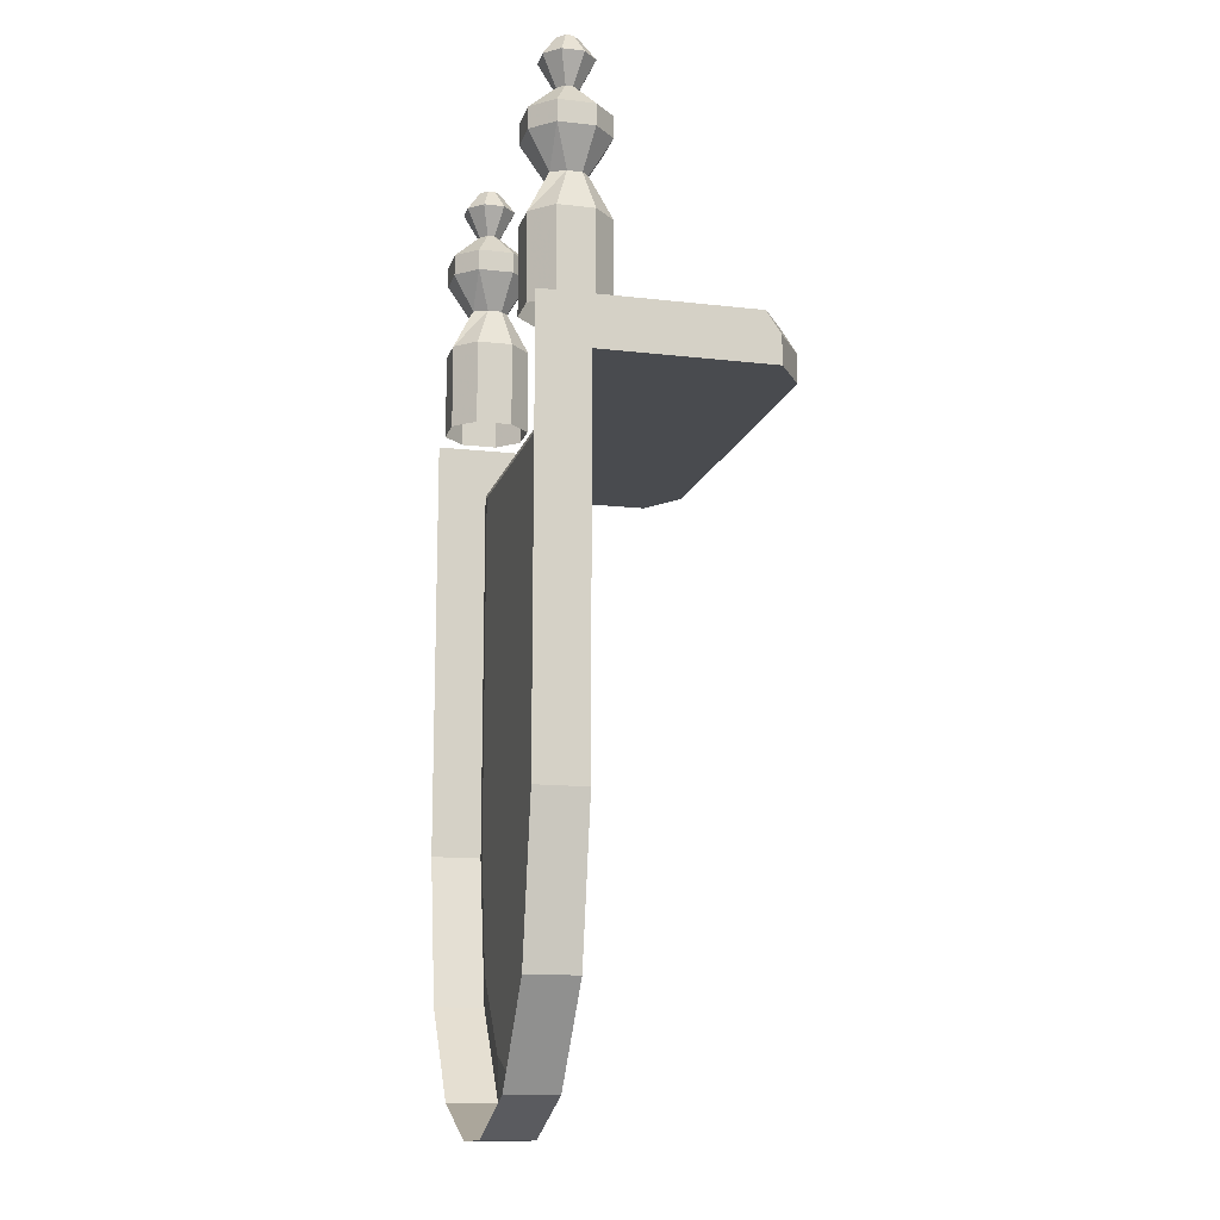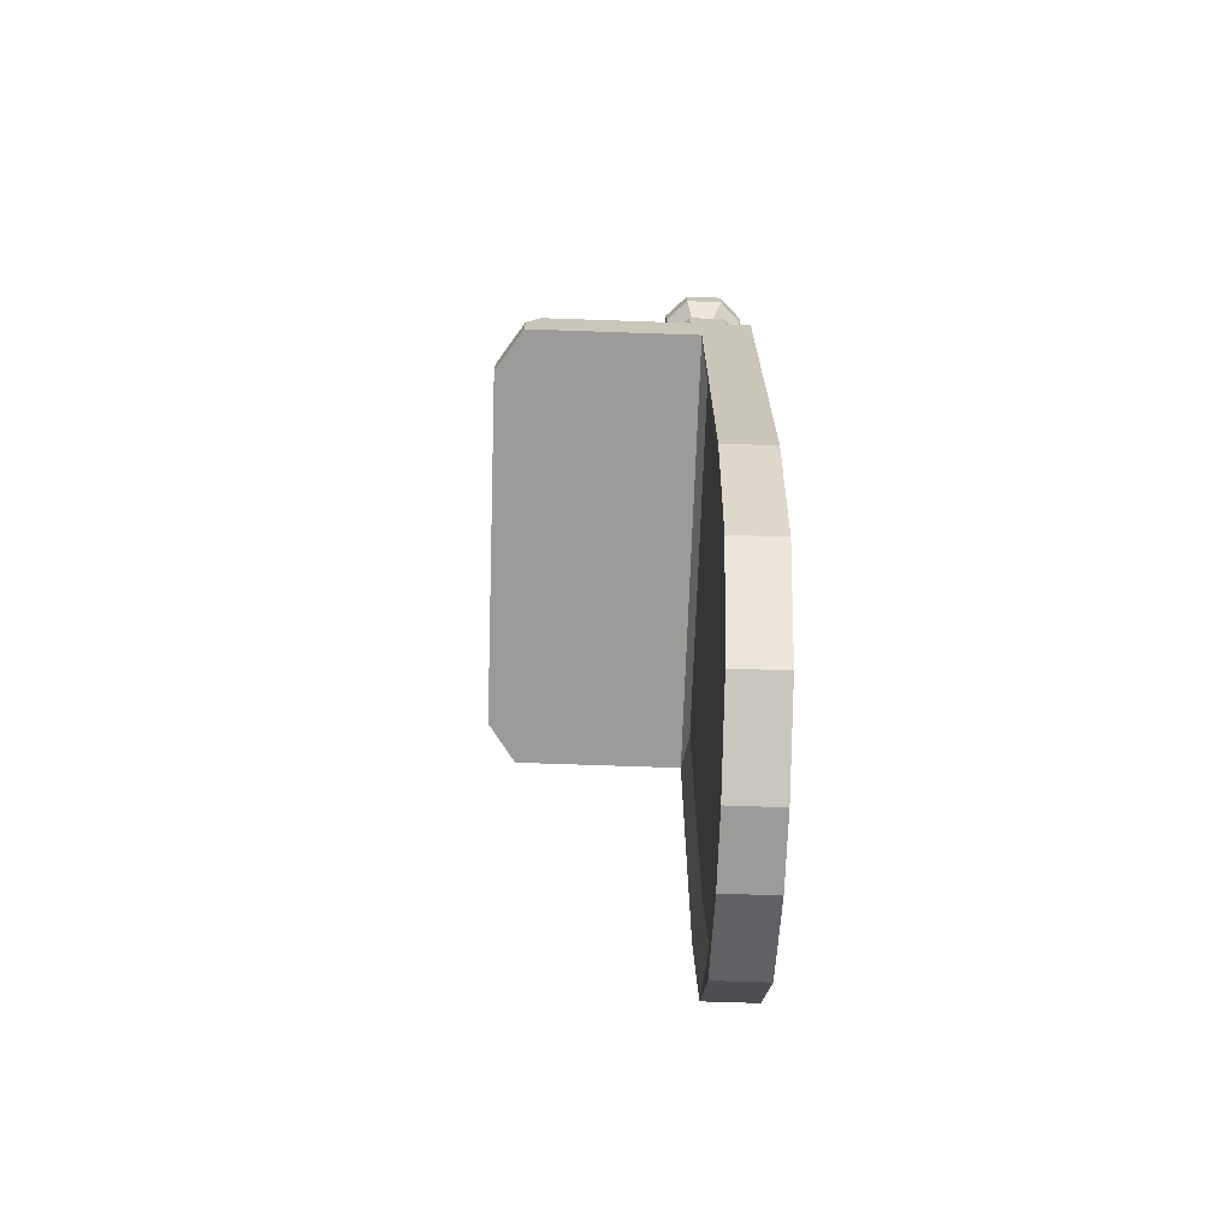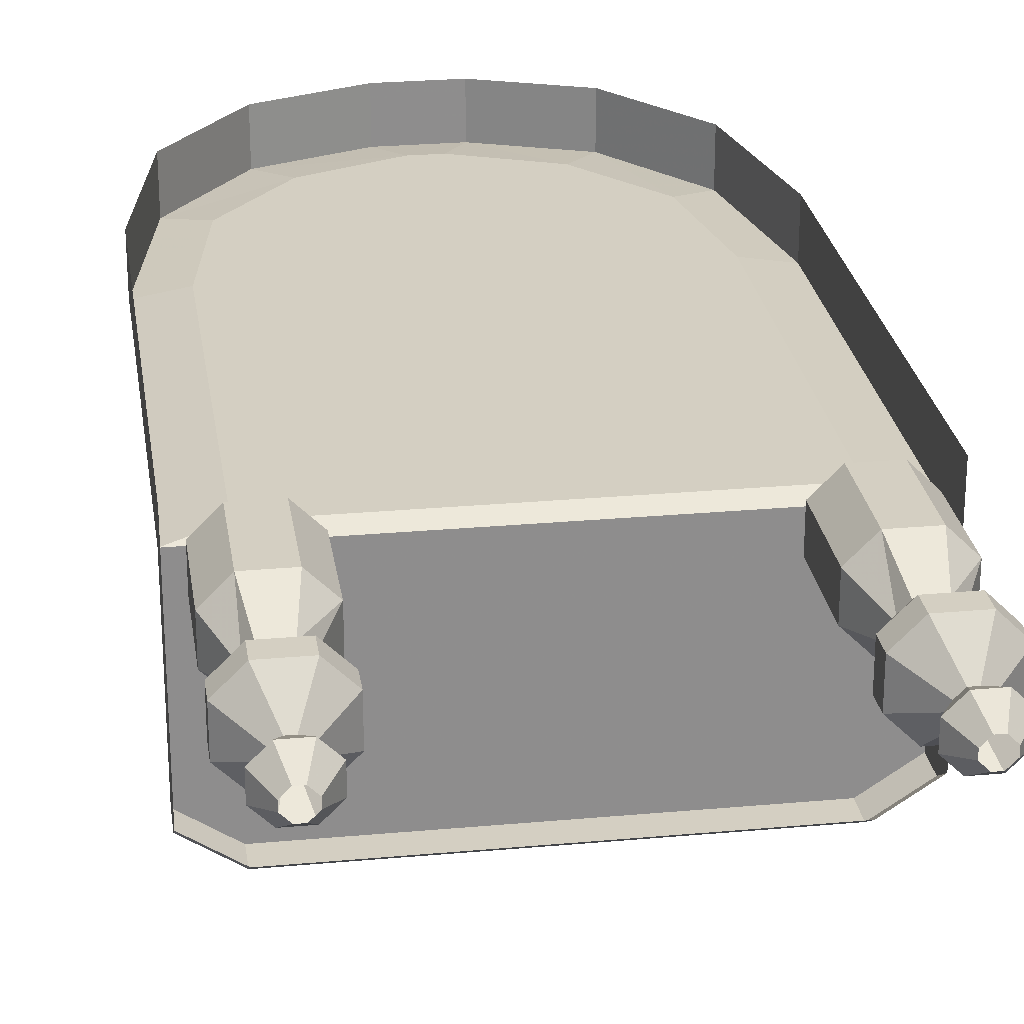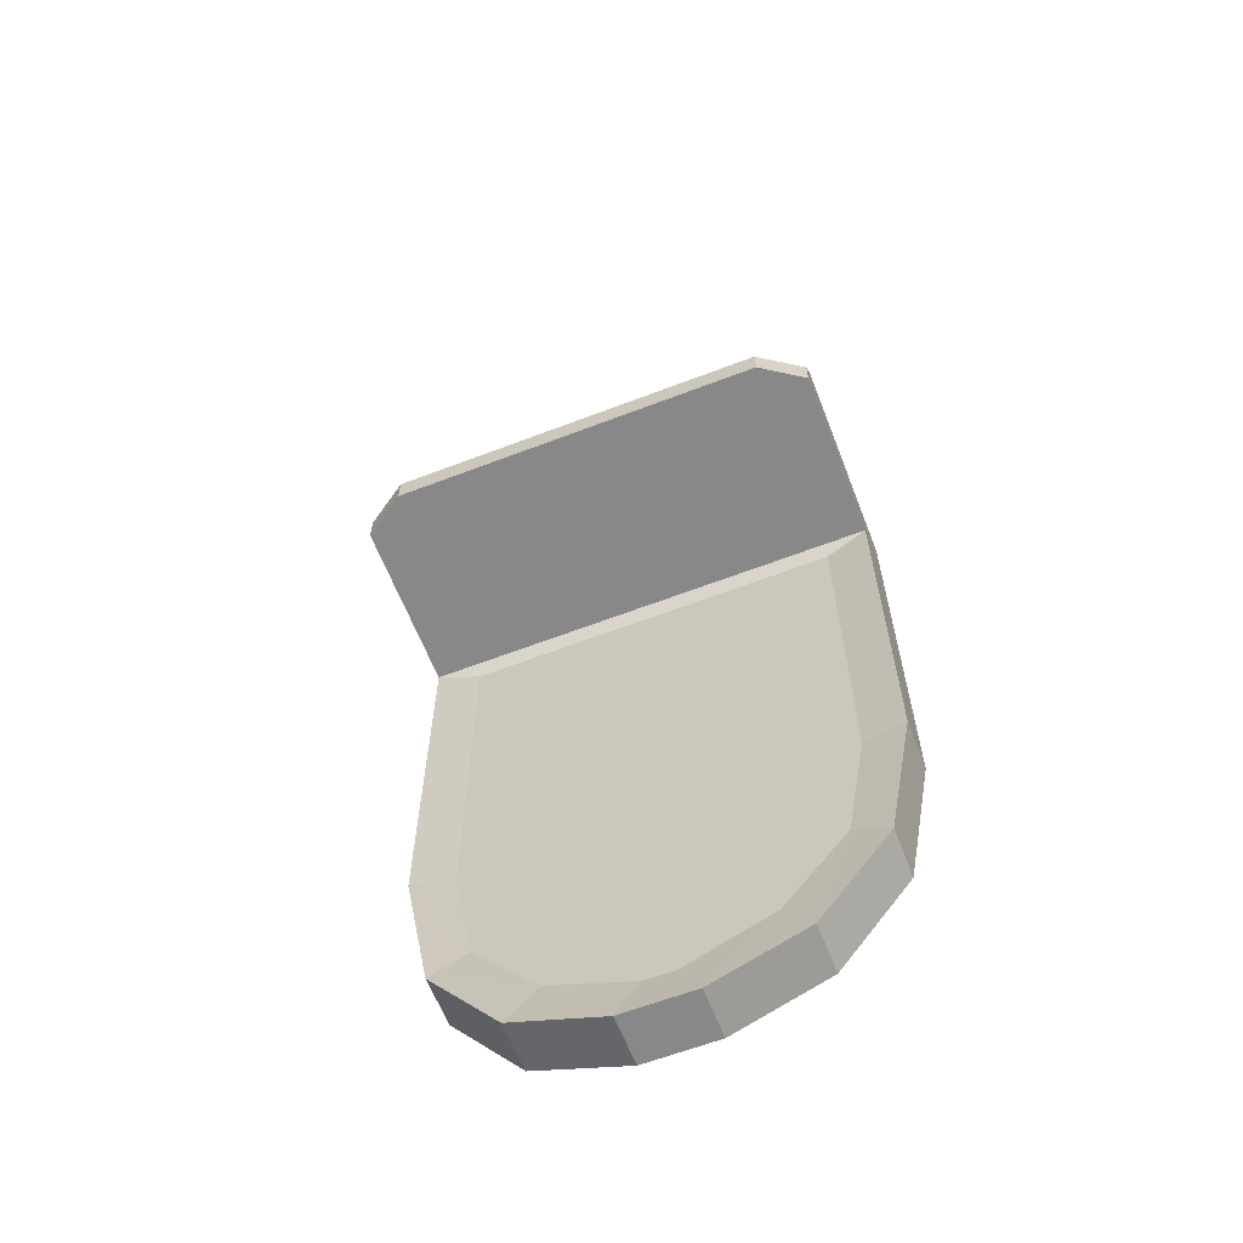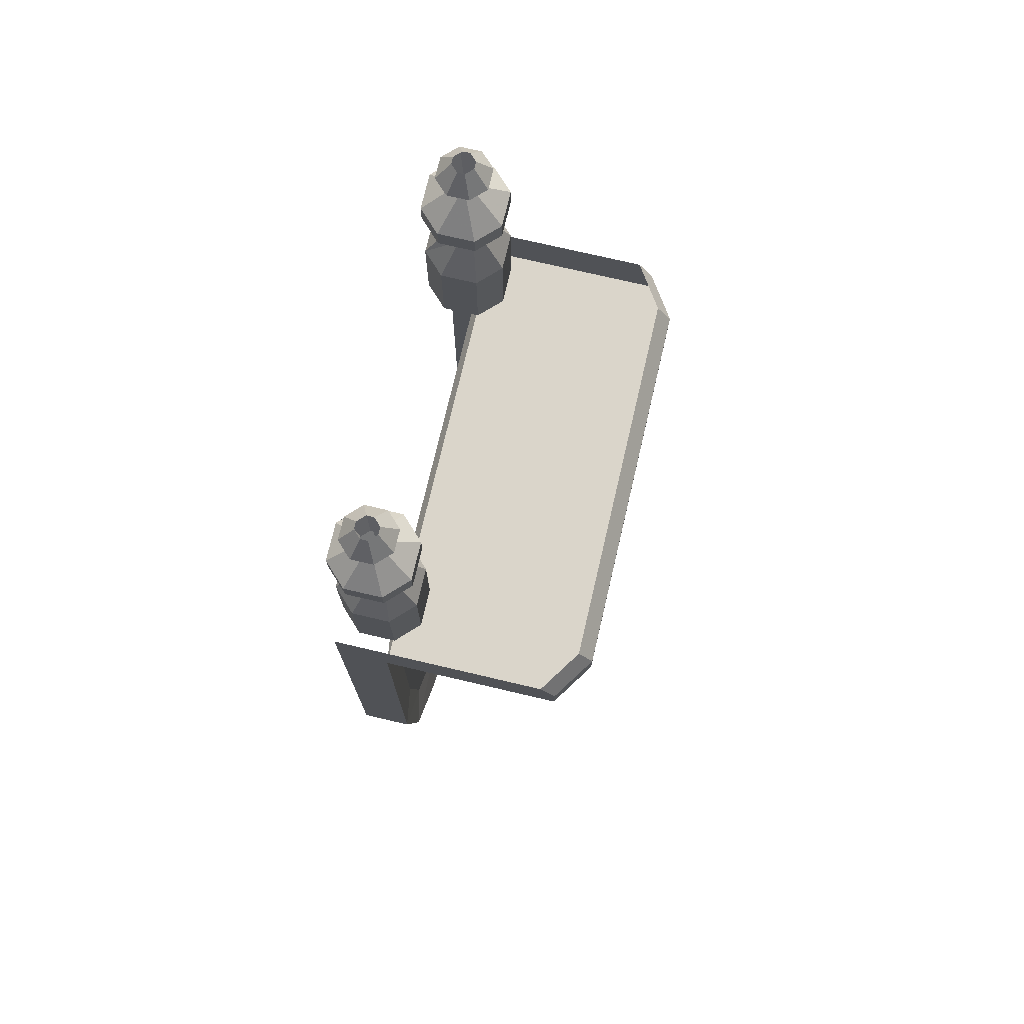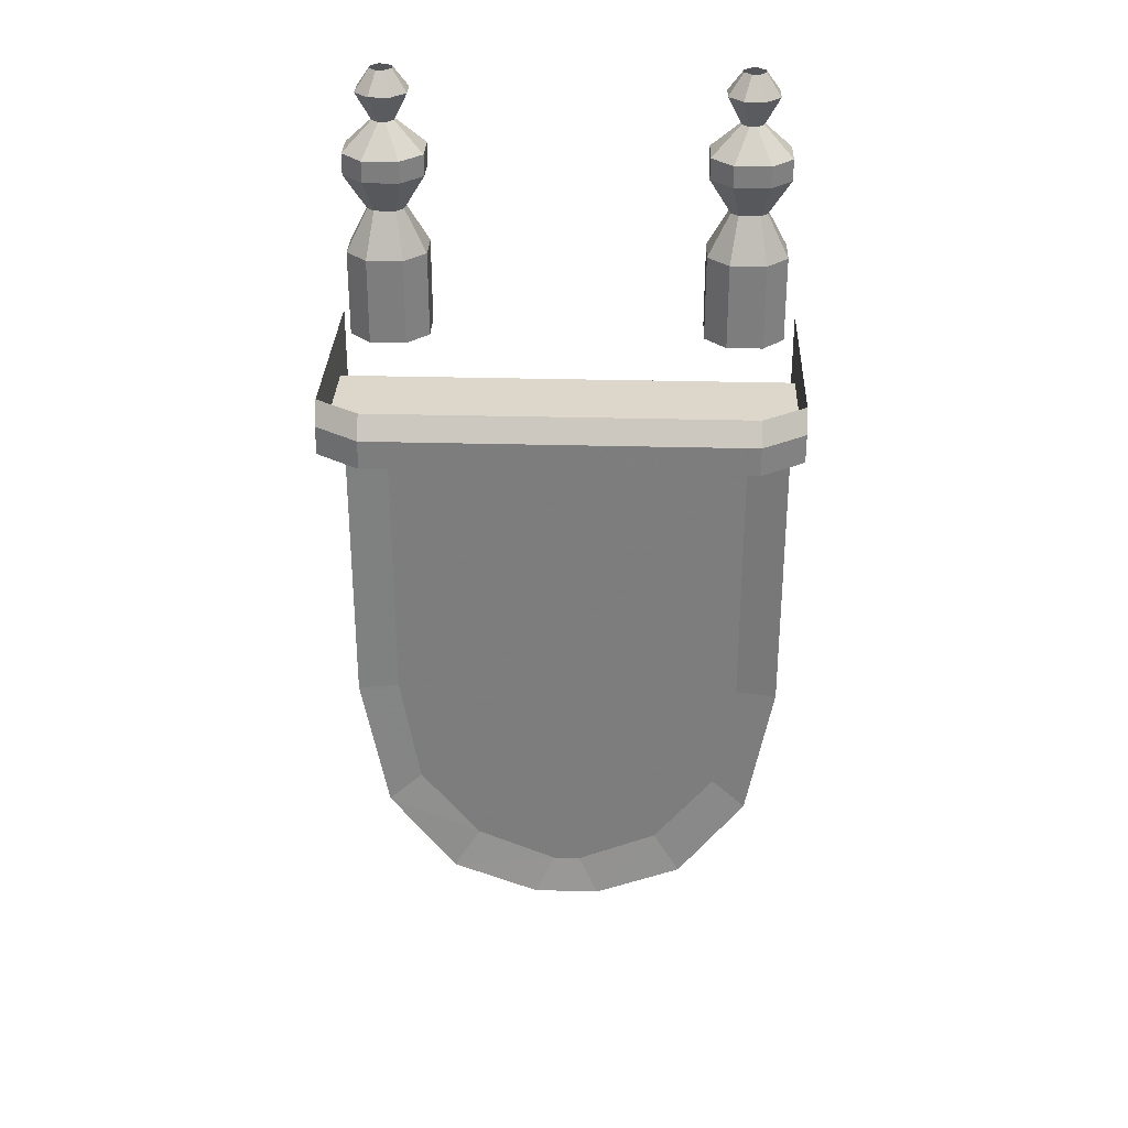
<metadata>
{"format":"obj","ext":"obj","renderer":"f3d","projection":"perspective","resolution":1024,"background":"white","views":[{"elev":-13.8,"azim":75.5,"up":"+Y"},{"elev":-69.7,"azim":-92.0,"up":"+Y"},{"elev":25.7,"azim":171.7,"up":"+Z"},{"elev":-62.7,"azim":-158.8,"up":"+Y"},{"elev":74.3,"azim":103.2,"up":"+Y"},{"elev":30.5,"azim":-177.8,"up":"+Y"}]}
</metadata>
<code>
v -0.1797 -0.4766 0.4688
v -0.1641 -0.4766 0.4531
v -0.1797 -0.4531 0.4453
v -0.1875 -0.4531 0.4531
v -0.2031 -0.4766 0.4688
v -0.1953 -0.5078 0.4531
v -0.1875 -0.5078 0.4531
v -0.1797 -0.5078 0.4453
v -0.1641 -0.4766 0.4297
v -0.1797 -0.4531 0.4375
v -0.1797 -0.4766 0.4141
v -0.1875 -0.4531 0.4297
v -0.2031 -0.4766 0.4141
v -0.1953 -0.4531 0.4297
v -0.2188 -0.4766 0.4297
v -0.2031 -0.4531 0.4375
v -0.2188 -0.4766 0.4531
v -0.2031 -0.4531 0.4453
v -0.1953 -0.4531 0.4531
v -0.1719 -0.5391 0.4844
v -0.1484 -0.5391 0.4609
v -0.2109 -0.5391 0.4844
v -0.2109 -0.5625 0.4844
v -0.1719 -0.5625 0.4844
v -0.1484 -0.5625 0.4609
v -0.1484 -0.5391 0.4219
v -0.1797 -0.5078 0.4375
v -0.1875 -0.5078 0.4297
v -0.1953 -0.5078 0.4297
v -0.2031 -0.5078 0.4375
v -0.2031 -0.5078 0.4453
v -0.2344 -0.5391 0.4609
v -0.1719 -0.5391 0.3984
v -0.2109 -0.5391 0.3984
v -0.2344 -0.5391 0.4219
v -0.1484 -0.5625 0.4219
v -0.1719 -0.5625 0.3984
v -0.2109 -0.5625 0.3984
v -0.2344 -0.5625 0.4219
v -0.2344 -0.5625 0.4609
v -0.2109 -0.6016 0.4453
v -0.2031 -0.6016 0.4609
v -0.1797 -0.6016 0.4609
v -0.1719 -0.6016 0.4453
v -0.1719 -0.6016 0.4297
v -0.1797 -0.6016 0.4219
v -0.2031 -0.6016 0.4219
v -0.2109 -0.6016 0.4297
v -0.2344 -0.6484 0.4219
v -0.2344 -0.6484 0.4609
v -0.2109 -0.6484 0.4844
v -0.1719 -0.6484 0.4844
v -0.1484 -0.6484 0.4609
v -0.1484 -0.6484 0.4219
v -0.1719 -0.6484 0.3984
v -0.2109 -0.6484 0.3984
v -0.2109 -0.7422 0.3984
v -0.2344 -0.7422 0.4219
v -0.2344 -0.7422 0.4609
v -0.2109 -0.7422 0.4844
v -0.1719 -0.7422 0.4844
v -0.1484 -0.7422 0.4609
v -0.1484 -0.7422 0.4219
v -0.1719 -0.7422 0.3984
v 0.25 -0.7969 0.4844
v 0.25 -1.211 0.4844
v 0.25 -1.211 0.4297
v 0.25 -0.7969 0.4297
v 0.25 -0.7656 0.4844
v 0.25 -0.7969 0.2422
v 0.25 -0.7656 0.2422
v 0.25 -0.7422 0.2578
v 0.25 -0.7422 0.4844
v -0.25 -1.211 0.4844
v -0.25 -0.7969 0.4844
v -0.25 -0.7969 0.4297
v -0.25 -1.211 0.4297
v -0.2188 -1.375 0.4844
v -0.2188 -1.375 0.4297
v -0.1406 -1.477 0.4844
v -0.1406 -1.477 0.4297
v -0.03906 -1.516 0.4844
v -0.03906 -1.516 0.4297
v 0.03906 -1.516 0.4844
v 0.03906 -1.516 0.4297
v 0.1406 -1.477 0.4844
v 0.1406 -1.477 0.4297
v 0.2188 -1.375 0.4844
v 0.2188 -1.375 0.4297
v 0.1797 -1.344 0.4375
v 0.2031 -1.211 0.4375
v 0.2031 -0.8125 0.4375
v -0.25 -0.7969 0.2422
v -0.2031 -0.7969 0.2109
v 0.2031 -0.7969 0.2109
v 0.2031 -0.7656 0.2109
v 0.2031 -0.7422 0.2266
v -0.2031 -0.8125 0.4375
v -0.2031 -1.211 0.4375
v -0.1797 -1.344 0.4375
v -0.1094 -1.43 0.4375
v -0.01562 -1.469 0.4375
v 0.01562 -1.469 0.4375
v 0.1094 -1.43 0.4375
v 0.125 -1.32 0.4375
v 0.1406 -1.297 0.4375
v 0.1328 -1.18 0.4375
v 0.1562 -1.164 0.4375
v 0.1328 -1.062 0.4375
v 0.1562 -1.047 0.4375
v -0.09375 -0.8828 0.4375
v -0.1094 -0.8984 0.4375
v -0.125 -0.9844 0.4375
v -0.1406 -1 0.4375
v -0.1719 -1.094 0.4375
v -0.1875 -1.125 0.4375
v -0.1562 -1.148 0.4375
v -0.1094 -1.172 0.4375
v -0.1328 -1.117 0.4375
v -0.09375 -1.148 0.4375
v 0.1094 -1.164 0.4375
v 0.1328 -1.148 0.4375
v -0.25 -0.7656 0.4844
v -0.25 -0.7656 0.2422
v -0.2031 -0.7656 0.2109
v -0.2031 -0.7422 0.2266
v -0.25 -0.7422 0.2578
v -0.25 -0.7422 0.4844
v 0.1875 -0.4531 0.4531
v 0.1797 -0.4531 0.4453
v 0.1641 -0.4766 0.4531
v 0.1797 -0.4766 0.4688
v 0.1953 -0.4531 0.4531
v 0.2031 -0.4766 0.4688
v 0.2031 -0.4531 0.4453
v 0.2188 -0.4766 0.4531
v 0.2031 -0.4531 0.4375
v 0.2188 -0.4766 0.4297
v 0.1953 -0.4531 0.4297
v 0.2031 -0.4766 0.4141
v 0.1875 -0.4531 0.4297
v 0.1797 -0.4766 0.4141
v 0.1797 -0.4531 0.4375
v 0.1641 -0.4766 0.4297
v 0.1797 -0.5078 0.4375
v 0.1797 -0.5078 0.4453
v 0.1875 -0.5078 0.4531
v 0.1953 -0.5078 0.4531
v 0.2031 -0.5078 0.4453
v 0.2031 -0.5078 0.4375
v 0.1953 -0.5078 0.4297
v 0.1875 -0.5078 0.4297
v 0.1719 -0.5391 0.3984
v 0.1484 -0.5391 0.4219
v 0.1484 -0.5391 0.4609
v 0.1719 -0.5391 0.4844
v 0.2109 -0.5391 0.4844
v 0.2344 -0.5391 0.4609
v 0.2344 -0.5391 0.4219
v 0.2109 -0.5391 0.3984
v 0.2109 -0.5625 0.3984
v 0.1719 -0.5625 0.3984
v 0.1484 -0.5625 0.4219
v 0.1484 -0.5625 0.4609
v 0.1719 -0.5625 0.4844
v 0.2109 -0.5625 0.4844
v 0.2344 -0.5625 0.4609
v 0.2344 -0.5625 0.4219
v 0.2109 -0.6016 0.4297
v 0.2031 -0.6016 0.4219
v 0.1797 -0.6016 0.4219
v 0.1719 -0.6016 0.4297
v 0.1719 -0.6016 0.4453
v 0.1797 -0.6016 0.4609
v 0.2031 -0.6016 0.4609
v 0.2109 -0.6016 0.4453
v 0.2344 -0.6484 0.4609
v 0.2344 -0.6484 0.4219
v 0.2109 -0.6484 0.3984
v 0.1719 -0.6484 0.3984
v 0.1484 -0.6484 0.4219
v 0.1484 -0.6484 0.4609
v 0.1719 -0.6484 0.4844
v 0.2109 -0.6484 0.4844
v 0.2109 -0.7422 0.4844
v 0.2344 -0.7422 0.4609
v 0.2344 -0.7422 0.4219
v 0.2109 -0.7422 0.3984
v 0.1719 -0.7422 0.3984
v 0.1484 -0.7422 0.4219
v 0.1484 -0.7422 0.4609
v 0.1719 -0.7422 0.4844
f 1 2 3
f 1 3 4
f 1 4 5
f 1 5 6
f 1 6 7
f 1 7 2
f 2 7 8
f 2 8 9
f 2 9 10
f 2 10 3
f 9 11 12
f 9 12 10
f 11 13 14
f 11 14 12
f 13 15 16
f 13 16 14
f 15 17 18
f 15 18 16
f 17 5 19
f 17 19 18
f 5 4 19
f 20 21 8
f 20 8 7
f 20 7 22
f 21 26 27
f 21 27 8
f 8 27 9
f 9 27 11
f 11 27 28
f 11 28 13
f 13 28 29
f 13 29 15
f 15 29 30
f 15 30 17
f 17 30 31
f 17 31 5
f 5 31 6
f 6 31 32
f 6 32 22
f 6 22 7
f 26 33 28
f 26 28 27
f 33 34 29
f 33 29 28
f 34 35 30
f 34 30 29
f 35 32 31
f 35 31 30
f 23 40 41
f 23 41 42
f 23 42 24
f 24 42 43
f 24 43 25
f 25 43 44
f 25 44 36
f 36 44 45
f 36 45 37
f 37 45 46
f 37 46 38
f 38 46 47
f 38 47 39
f 39 47 48
f 39 48 40
f 40 48 41
f 41 48 49
f 41 49 50
f 41 50 42
f 42 50 51
f 42 51 43
f 43 51 52
f 43 52 44
f 44 52 53
f 44 53 45
f 45 53 54
f 45 54 46
f 46 54 55
f 46 55 47
f 47 55 56
f 47 56 48
f 48 56 49
f 129 130 131
f 129 131 132
f 129 132 133
f 133 132 134
f 133 134 135
f 135 134 136
f 135 136 137
f 137 136 138
f 137 138 139
f 139 138 140
f 139 140 141
f 141 140 142
f 141 142 143
f 143 142 144
f 143 144 130
f 130 144 131
f 131 144 145
f 131 145 146
f 131 146 132
f 132 146 147
f 132 147 134
f 134 147 148
f 134 148 136
f 136 148 149
f 136 149 138
f 138 149 150
f 138 150 140
f 140 150 151
f 140 151 142
f 142 151 152
f 142 152 144
f 144 152 145
f 145 152 153
f 145 153 154
f 145 154 146
f 146 154 155
f 146 155 147
f 147 155 156
f 147 156 148
f 148 156 157
f 148 157 149
f 149 157 158
f 149 158 150
f 150 158 159
f 150 159 151
f 151 159 160
f 151 160 152
f 152 160 153
f 161 168 169
f 161 169 170
f 161 170 162
f 162 170 171
f 162 171 163
f 163 171 172
f 163 172 164
f 164 172 173
f 164 173 165
f 165 173 174
f 165 174 166
f 166 174 175
f 166 175 167
f 167 175 176
f 167 176 168
f 168 176 169
f 169 176 177
f 169 177 178
f 169 178 170
f 170 178 179
f 170 179 171
f 171 179 180
f 171 180 172
f 172 180 181
f 172 181 173
f 173 181 182
f 173 182 174
f 174 182 183
f 174 183 175
f 175 183 184
f 175 184 176
f 176 184 177
f 20 22 23
f 20 23 24
f 20 24 21
f 21 24 25
f 21 25 26
f 25 36 26
f 26 36 33
f 33 36 37
f 33 37 34
f 34 37 38
f 34 38 35
f 35 38 39
f 35 39 32
f 32 39 40
f 32 40 22
f 22 40 23
f 65 68 69
f 69 68 70
f 69 70 71
f 70 95 71
f 71 95 96
f 75 123 76
f 76 123 124
f 76 124 93
f 93 124 125
f 93 125 94
f 94 125 95
f 95 125 96
f 153 160 161
f 153 161 162
f 153 162 154
f 154 162 163
f 154 163 155
f 155 163 164
f 155 164 156
f 156 164 165
f 156 165 157
f 157 165 166
f 157 166 158
f 158 166 167
f 158 167 159
f 159 167 168
f 159 168 160
f 160 168 161
f 49 56 57
f 49 57 58
f 49 58 50
f 50 58 59
f 50 59 51
f 51 59 60
f 51 60 52
f 52 60 61
f 52 61 53
f 53 61 62
f 53 62 54
f 54 62 63
f 54 63 55
f 55 63 64
f 55 64 56
f 56 64 57
f 65 66 67
f 65 67 68
f 69 71 72
f 69 72 73
f 74 75 76
f 74 76 77
f 74 77 78
f 78 77 79
f 78 79 80
f 80 79 81
f 80 81 82
f 82 81 83
f 82 83 84
f 84 83 85
f 84 85 86
f 86 85 87
f 86 87 88
f 88 87 89
f 88 89 66
f 66 89 67
f 67 89 90
f 67 90 91
f 67 91 68
f 68 91 92
f 71 96 97
f 71 97 72
f 76 98 77
f 77 98 99
f 77 99 79
f 79 99 100
f 79 100 81
f 81 100 101
f 81 101 83
f 83 101 102
f 83 102 85
f 85 102 103
f 85 103 87
f 87 103 104
f 87 104 89
f 89 104 90
f 96 125 126
f 96 126 97
f 127 126 125
f 127 125 124
f 127 124 128
f 128 124 123
f 177 184 185
f 177 185 186
f 177 186 178
f 178 186 187
f 178 187 179
f 179 187 188
f 179 188 180
f 180 188 189
f 180 189 181
f 181 189 190
f 181 190 182
f 182 190 191
f 182 191 183
f 183 191 192
f 183 192 184
f 184 192 185
f 68 92 76
f 68 76 93
f 68 93 70
f 70 93 94
f 70 94 95
f 92 98 76
f 90 104 105
f 90 105 106
f 90 106 107
f 90 107 91
f 91 108 109
f 91 109 110
f 91 110 92
f 92 110 111
f 92 111 98
f 98 111 112
f 98 112 113
f 98 113 114
f 98 114 115
f 98 115 116
f 98 116 99
f 99 116 117
f 99 117 118
f 99 118 100
f 100 118 105
f 100 105 101
f 101 105 102
f 102 105 103
f 103 105 104
f 117 119 118
f 118 119 120
f 106 120 121
f 106 121 107
f 107 121 108
f 108 121 122
f 108 122 109
f 109 122 113
f 109 113 112
f 114 119 115
f 119 114 120
f 120 114 121
f 91 107 108
f 116 115 119
f 116 119 117
f 118 120 105
f 105 120 106
f 109 112 111
f 109 111 110
f 121 114 113
f 121 113 122

</code>
